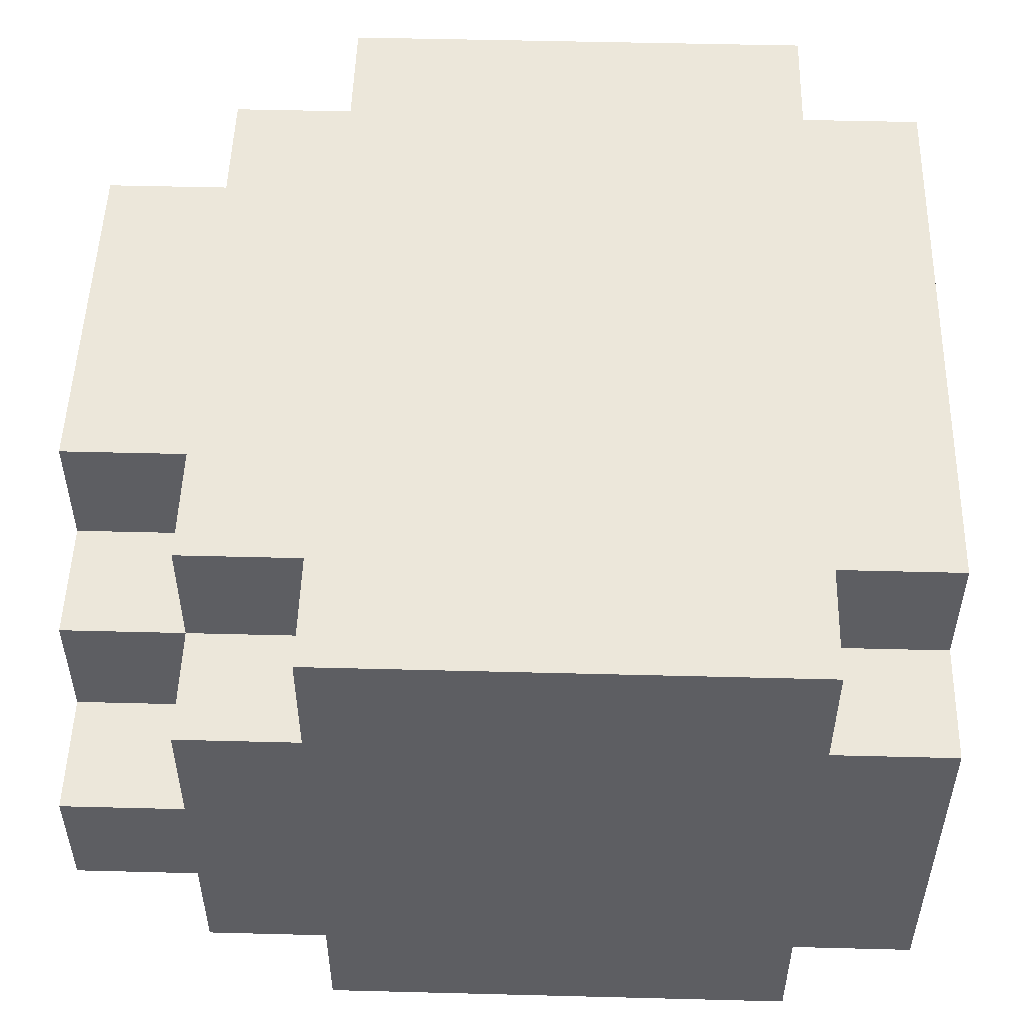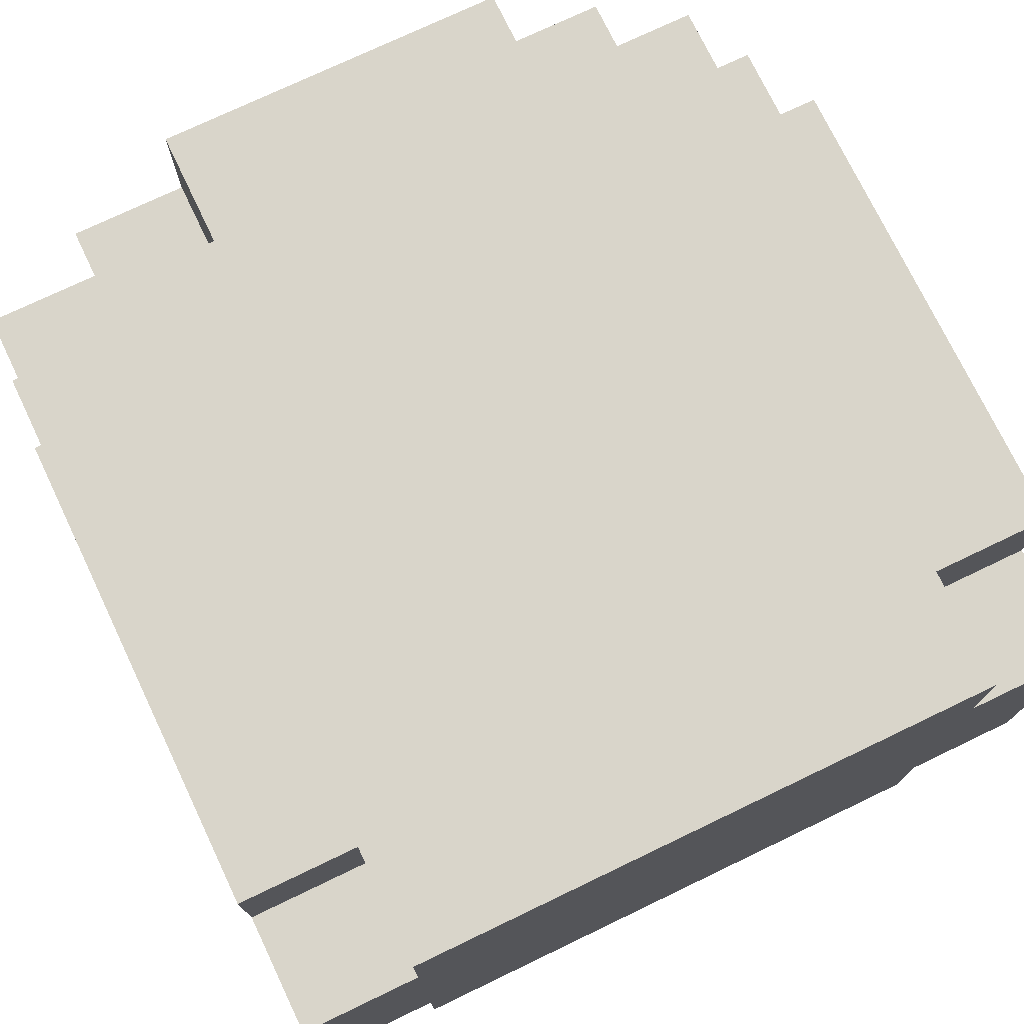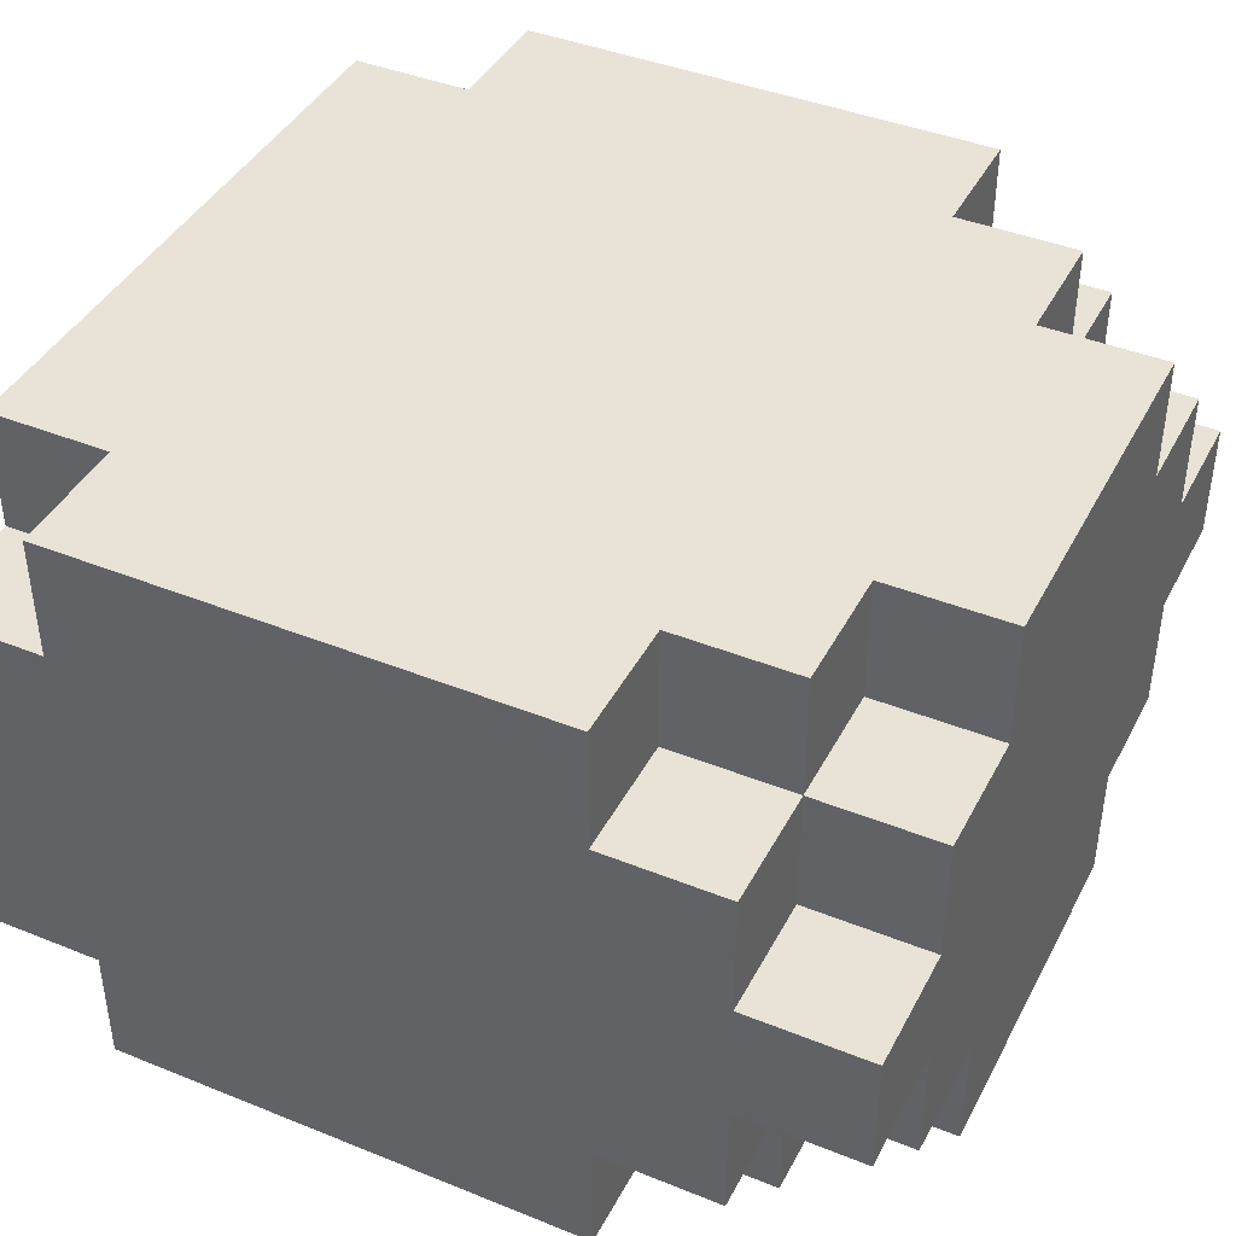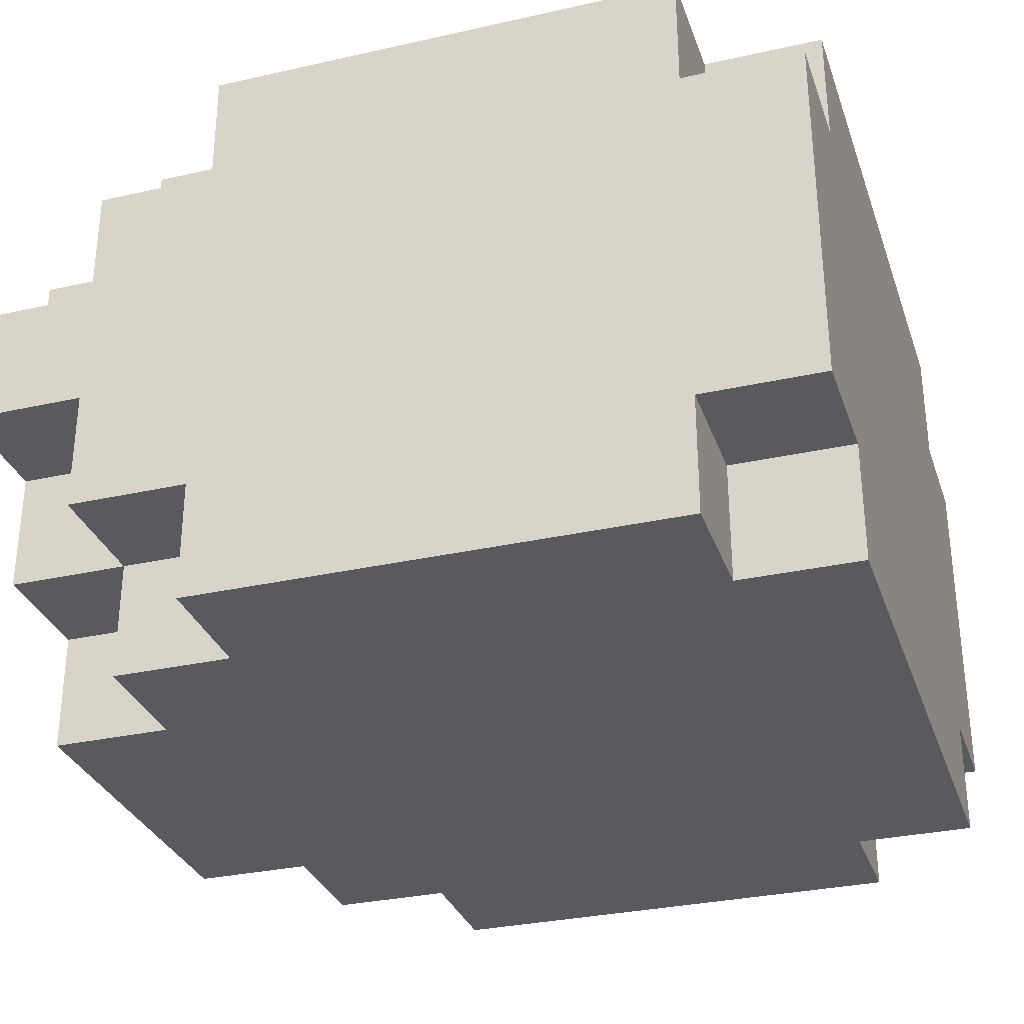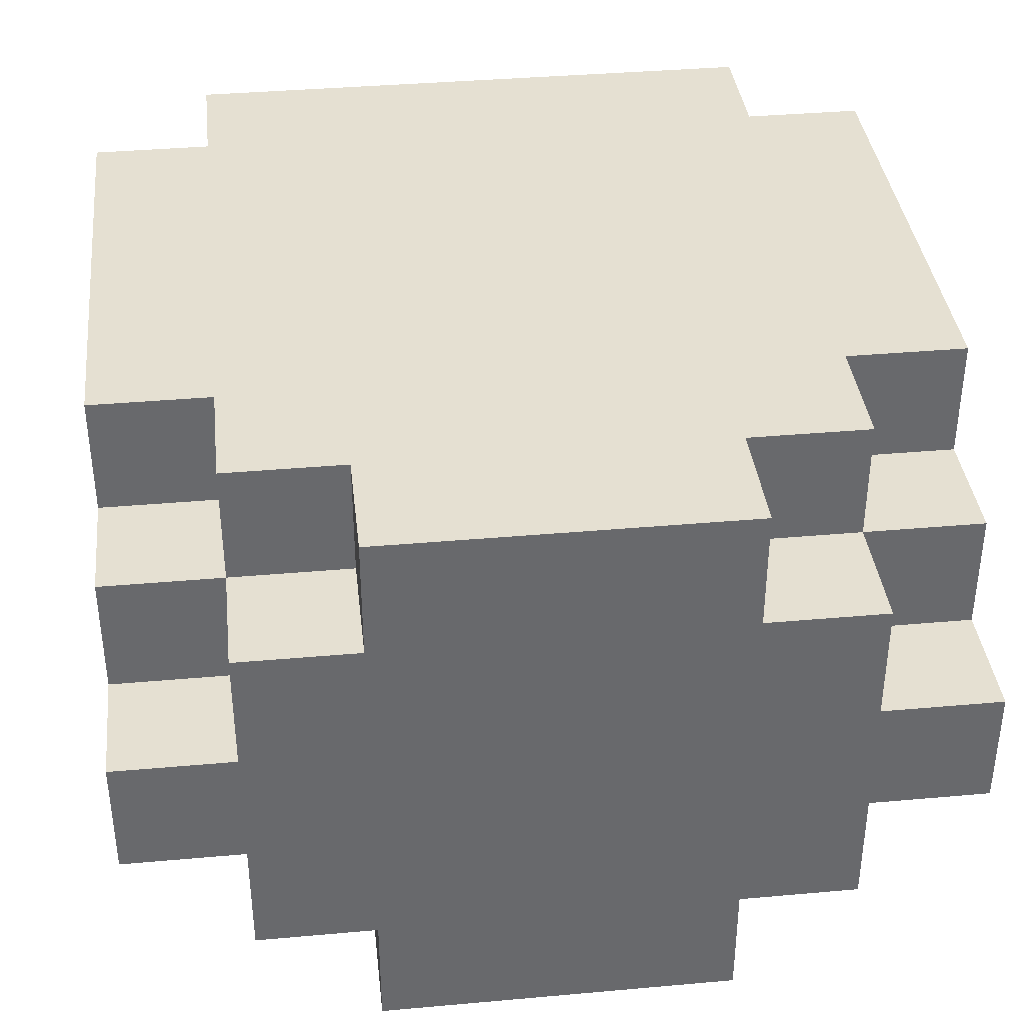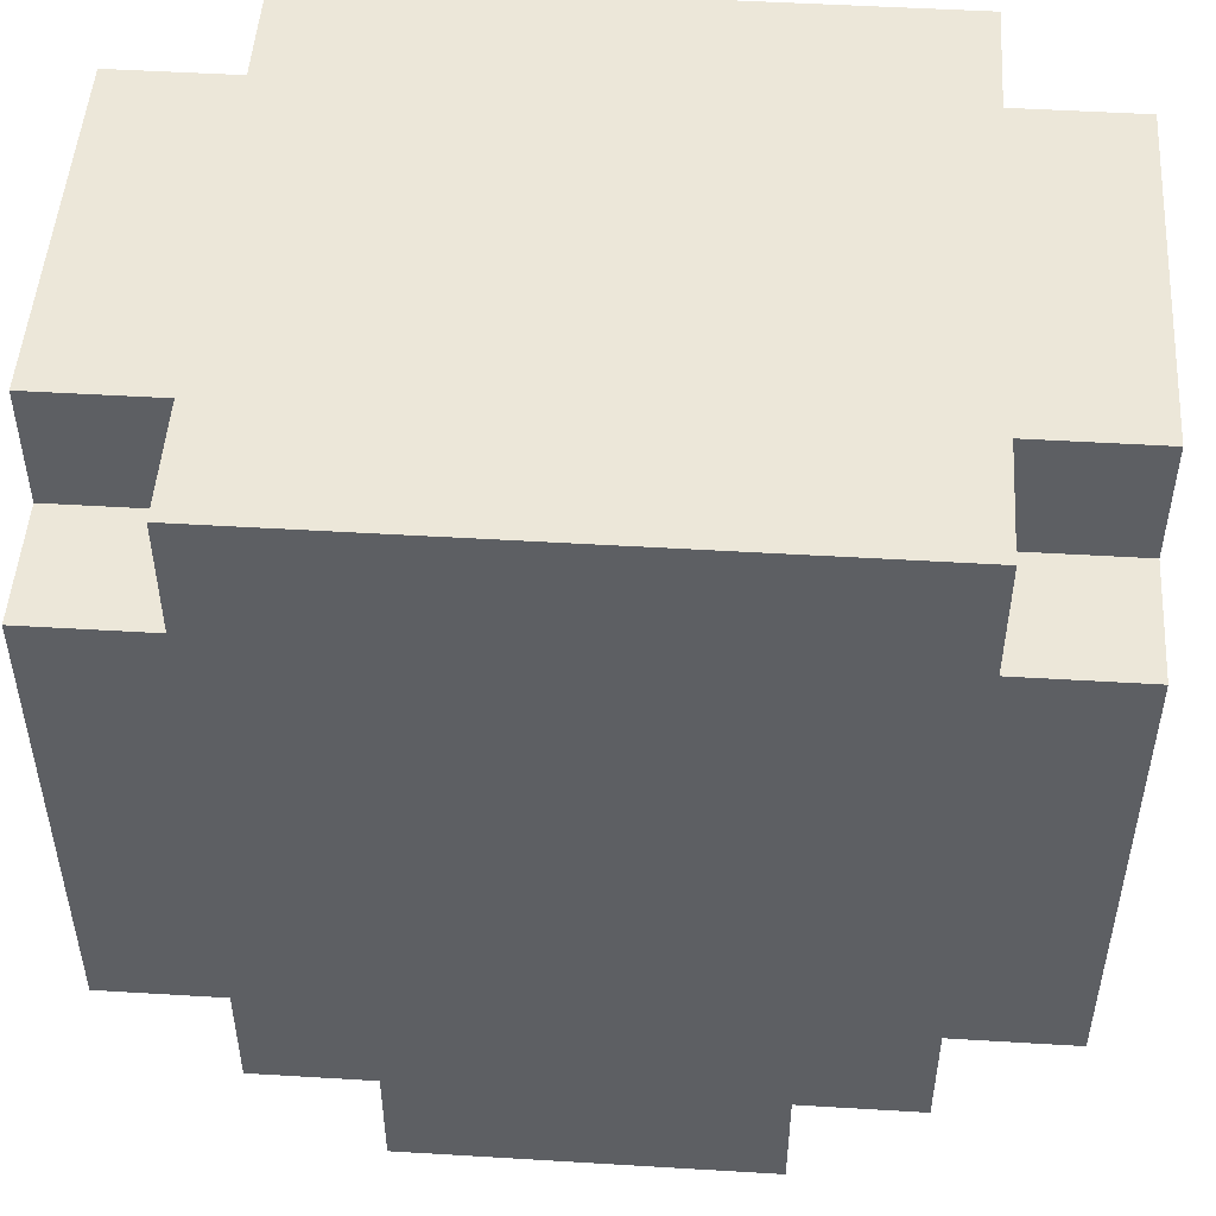
<metadata>
{"format":"obj","ext":"obj","renderer":"f3d","projection":"perspective","resolution":1024,"background":"white","views":[{"elev":51.2,"azim":91.6,"up":"+Z"},{"elev":74.6,"azim":154.4,"up":"+Z"},{"elev":41.8,"azim":-64.1,"up":"+Z"},{"elev":-31.3,"azim":107.7,"up":"+Z"},{"elev":37.7,"azim":-6.5,"up":"+Z"},{"elev":49.6,"azim":3.8,"up":"+Y"}]}
</metadata>
<code>
g DwarfBody
v -3 0 1
v -3 0 -0
v -3 1 2
v -3 1 1
v -3 1 -0
v -3 1 -1
v -3 2 3
v -3 2 2
v -3 2 -1
v -3 2 -2
v -3 6 3
v -3 6 2
v -3 6 -1
v -3 6 -2
v -3 7 2
v -3 7 -1
v -2 0 2
v -2 0 1
v -2 0 -0
v -2 0 -1
v -2 1 3
v -2 1 2
v -2 1 1
v -2 1 -0
v -2 1 -1
v -2 1 -2
v -2 2 3
v -2 2 2
v -2 2 -1
v -2 2 -2
v -2 6 3
v -2 6 2
v -2 6 -1
v -2 6 -2
v -2 7 3
v -2 7 2
v -2 7 -1
v -2 7 -2
v -1 0 3
v -1 0 2
v -1 0 -1
v -1 0 -2
v -1 1 3
v -1 1 2
v -1 1 -1
v -1 1 -2
v 2 0 3
v 2 0 2
v 2 0 -1
v 2 0 -2
v 2 1 3
v 2 1 2
v 2 1 -1
v 2 1 -2
v 3 0 2
v 3 0 1
v 3 0 -0
v 3 0 -1
v 3 1 3
v 3 1 2
v 3 1 1
v 3 1 -0
v 3 1 -1
v 3 1 -2
v 3 2 3
v 3 2 2
v 3 2 -1
v 3 2 -2
v 3 6 3
v 3 6 2
v 3 6 -1
v 3 6 -2
v 3 7 3
v 3 7 2
v 3 7 -1
v 3 7 -2
v 4 0 1
v 4 0 -0
v 4 1 2
v 4 1 1
v 4 1 -0
v 4 1 -1
v 4 2 3
v 4 2 2
v 4 2 -1
v 4 2 -2
v 4 5 3
v 4 5 2
v 4 5 -1
v 4 5 -2
v 4 6 3
v 4 6 2
v 4 6 -1
v 4 6 -2
v 4 7 2
v 4 7 -1
v -3 2 3
v -3 6 3
v -2 1 3
v -2 2 3
v -2 4 3
v -2 6 3
v -2 7 3
v -1 0 3
v -1 1 3
v -1 2 3
v -1 3 3
v -1 4 3
v -1 5 3
v -1 7 3
v 0 1 3
v 0 2 3
v 0 4 3
v 0 5 3
v 1 2 3
v 1 3 3
v 1 4 3
v 1 5 3
v 2 0 3
v 2 1 3
v 2 3 3
v 2 4 3
v 2 5 3
v 2 7 3
v 3 1 3
v 3 2 3
v 3 4 3
v 3 5 3
v 3 6 3
v 3 7 3
v 4 2 3
v 4 5 3
v 4 6 3
v -3 1 2
v -3 2 2
v -3 6 2
v -3 7 2
v -2 0 2
v -2 1 2
v -2 2 2
v -2 6 2
v -2 7 2
v -1 0 2
v -1 1 2
v 2 0 2
v 2 1 2
v 3 0 2
v 3 1 2
v 3 2 2
v 3 6 2
v 3 7 2
v 4 1 2
v 4 2 2
v 4 6 2
v 4 7 2
v -3 0 1
v -3 1 1
v -2 0 1
v -2 1 1
v 3 0 1
v 3 1 1
v 4 0 1
v 4 1 1
v -3 0 -0
v -3 1 -0
v -2 0 -0
v -2 1 -0
v 3 0 -0
v 3 1 -0
v 4 0 -0
v 4 1 -0
v -3 1 -1
v -3 2 -1
v -3 6 -1
v -3 7 -1
v -2 0 -1
v -2 1 -1
v -2 2 -1
v -2 6 -1
v -2 7 -1
v -1 0 -1
v -1 1 -1
v 2 0 -1
v 2 1 -1
v 3 0 -1
v 3 1 -1
v 3 2 -1
v 3 6 -1
v 3 7 -1
v 4 1 -1
v 4 2 -1
v 4 6 -1
v 4 7 -1
v -3 2 -2
v -3 6 -2
v -2 1 -2
v -2 2 -2
v -2 6 -2
v -2 7 -2
v -1 0 -2
v -1 1 -2
v -1 2 -2
v -1 3 -2
v 0 2 -2
v 0 3 -2
v 0 4 -2
v 2 0 -2
v 2 1 -2
v 2 3 -2
v 2 4 -2
v 2 5 -2
v 3 1 -2
v 3 2 -2
v 3 4 -2
v 3 5 -2
v 3 6 -2
v 3 7 -2
v 4 2 -2
v 4 5 -2
v 4 6 -2
v -1 0 3
v 2 0 3
v -2 0 2
v -1 0 2
v 2 0 2
v 3 0 2
v -3 0 1
v -2 0 1
v -1 0 1
v 3 0 1
v 4 0 1
v -3 0 -0
v -2 0 -0
v 3 0 -0
v 4 0 -0
v -2 0 -1
v -1 0 -1
v 2 0 -1
v 3 0 -1
v -1 0 -2
v 2 0 -2
v -2 1 3
v -1 1 3
v 2 1 3
v 3 1 3
v -3 1 2
v -2 1 2
v -1 1 2
v 2 1 2
v 3 1 2
v 4 1 2
v -3 1 1
v -2 1 1
v 3 1 1
v 4 1 1
v -3 1 -0
v -2 1 -0
v 3 1 -0
v 4 1 -0
v -3 1 -1
v -2 1 -1
v -1 1 -1
v 2 1 -1
v 3 1 -1
v 4 1 -1
v -2 1 -2
v -1 1 -2
v 2 1 -2
v 3 1 -2
v -3 2 3
v -2 2 3
v 3 2 3
v 4 2 3
v -3 2 2
v -2 2 2
v 3 2 2
v 4 2 2
v -3 2 -1
v -2 2 -1
v 3 2 -1
v 4 2 -1
v -3 2 -2
v -2 2 -2
v 3 2 -2
v 4 2 -2
v -3 6 3
v -2 6 3
v 3 6 3
v 4 6 3
v -3 6 2
v -2 6 2
v 3 6 2
v 4 6 2
v -3 6 -1
v -2 6 -1
v 3 6 -1
v 4 6 -1
v -3 6 -2
v -2 6 -2
v 3 6 -2
v 4 6 -2
v -2 7 3
v -1 7 3
v 2 7 3
v 3 7 3
v -3 7 2
v -2 7 2
v -1 7 2
v 2 7 2
v 3 7 2
v 4 7 2
v -3 7 -1
v -2 7 -1
v 3 7 -1
v 4 7 -1
v -2 7 -2
v 3 7 -2
f 4 2 1
f 5 2 4
f 8 4 3
f 8 6 5
f 8 5 4
f 9 6 8
f 11 8 7
f 11 10 9
f 11 9 8
f 12 10 11
f 13 10 12
f 14 10 13
f 15 13 12
f 16 13 15
f 22 18 17
f 23 18 22
f 24 20 19
f 25 20 24
f 27 22 21
f 28 22 27
f 29 26 25
f 30 26 29
f 35 32 31
f 36 32 35
f 37 34 33
f 38 34 37
f 43 40 39
f 44 40 43
f 45 42 41
f 46 42 45
f 47 48 51
f 51 48 52
f 49 50 53
f 53 50 54
f 55 56 60
f 60 56 61
f 57 58 62
f 62 58 63
f 59 60 65
f 65 60 66
f 63 64 67
f 67 64 68
f 69 70 73
f 73 70 74
f 71 72 75
f 75 72 76
f 77 78 80
f 80 78 81
f 79 80 84
f 81 82 84
f 80 81 84
f 84 82 85
f 83 84 87
f 85 86 87
f 84 85 87
f 87 86 88
f 88 86 89
f 89 86 90
f 87 88 91
f 88 89 92
f 91 88 92
f 89 90 93
f 92 89 93
f 93 90 94
f 92 93 95
f 95 93 96
f 100 98 97
f 101 98 100
f 102 98 101
f 105 100 99
f 106 101 100
f 106 100 105
f 107 101 106
f 108 103 102
f 108 101 107
f 108 102 101
f 109 103 108
f 110 103 109
f 111 105 104
f 111 106 105
f 112 107 106
f 112 106 111
f 113 108 107
f 113 109 108
f 114 110 109
f 114 109 113
f 115 107 112
f 115 112 111
f 116 113 107
f 116 107 115
f 117 114 113
f 117 113 116
f 118 110 114
f 118 114 117
f 119 111 104
f 120 115 111
f 120 111 119
f 120 116 115
f 121 117 116
f 121 116 120
f 122 118 117
f 122 117 121
f 123 110 118
f 123 118 122
f 124 110 123
f 125 122 121
f 125 121 120
f 126 122 125
f 127 123 122
f 127 122 126
f 128 124 123
f 128 123 127
f 129 124 128
f 130 124 129
f 131 127 126
f 131 128 127
f 132 129 128
f 132 128 131
f 133 129 132
f 139 135 134
f 140 135 139
f 141 137 136
f 142 137 141
f 143 139 138
f 144 139 143
f 147 146 145
f 148 146 147
f 152 149 148
f 153 149 152
f 154 151 150
f 155 151 154
f 158 157 156
f 159 157 158
f 162 161 160
f 163 161 162
f 164 165 166
f 166 165 167
f 168 169 170
f 170 169 171
f 172 173 177
f 177 173 178
f 174 175 179
f 179 175 180
f 176 177 181
f 181 177 182
f 183 184 185
f 185 184 186
f 186 187 190
f 190 187 191
f 188 189 192
f 192 189 193
f 194 195 197
f 197 195 198
f 196 197 201
f 198 199 202
f 197 198 202
f 201 197 202
f 202 199 203
f 200 201 204
f 201 202 204
f 202 203 204
f 203 199 205
f 204 203 205
f 205 199 206
f 200 204 207
f 204 205 207
f 207 205 208
f 205 206 209
f 208 205 209
f 206 199 210
f 209 206 210
f 210 199 211
f 208 209 212
f 209 210 212
f 212 210 213
f 210 211 214
f 213 210 214
f 211 199 215
f 214 211 215
f 215 199 216
f 216 199 217
f 213 214 218
f 214 215 218
f 215 216 219
f 218 215 219
f 219 216 220
f 224 222 221
f 225 222 224
f 228 224 223
f 229 226 225
f 229 225 224
f 229 224 228
f 230 226 229
f 232 228 227
f 232 231 230
f 232 230 229
f 232 229 228
f 233 231 232
f 234 231 233
f 235 231 234
f 236 234 233
f 237 234 236
f 238 234 237
f 239 234 238
f 240 238 237
f 241 238 240
f 247 243 242
f 248 243 247
f 249 245 244
f 250 245 249
f 252 247 246
f 253 247 252
f 254 251 250
f 255 251 254
f 260 257 256
f 261 257 260
f 264 259 258
f 265 259 264
f 266 262 261
f 267 262 266
f 268 264 263
f 269 264 268
f 274 271 270
f 275 271 274
f 276 273 272
f 277 273 276
f 282 279 278
f 283 279 282
f 284 281 280
f 285 281 284
f 286 287 290
f 290 287 291
f 288 289 292
f 292 289 293
f 294 295 298
f 298 295 299
f 296 297 300
f 300 297 301
f 302 303 307
f 303 304 308
f 307 303 308
f 304 305 309
f 308 304 309
f 309 305 310
f 307 308 312
f 306 307 312
f 309 310 312
f 308 309 312
f 312 310 313
f 310 311 314
f 313 310 314
f 314 311 315
f 313 314 316
f 316 314 317

</code>
